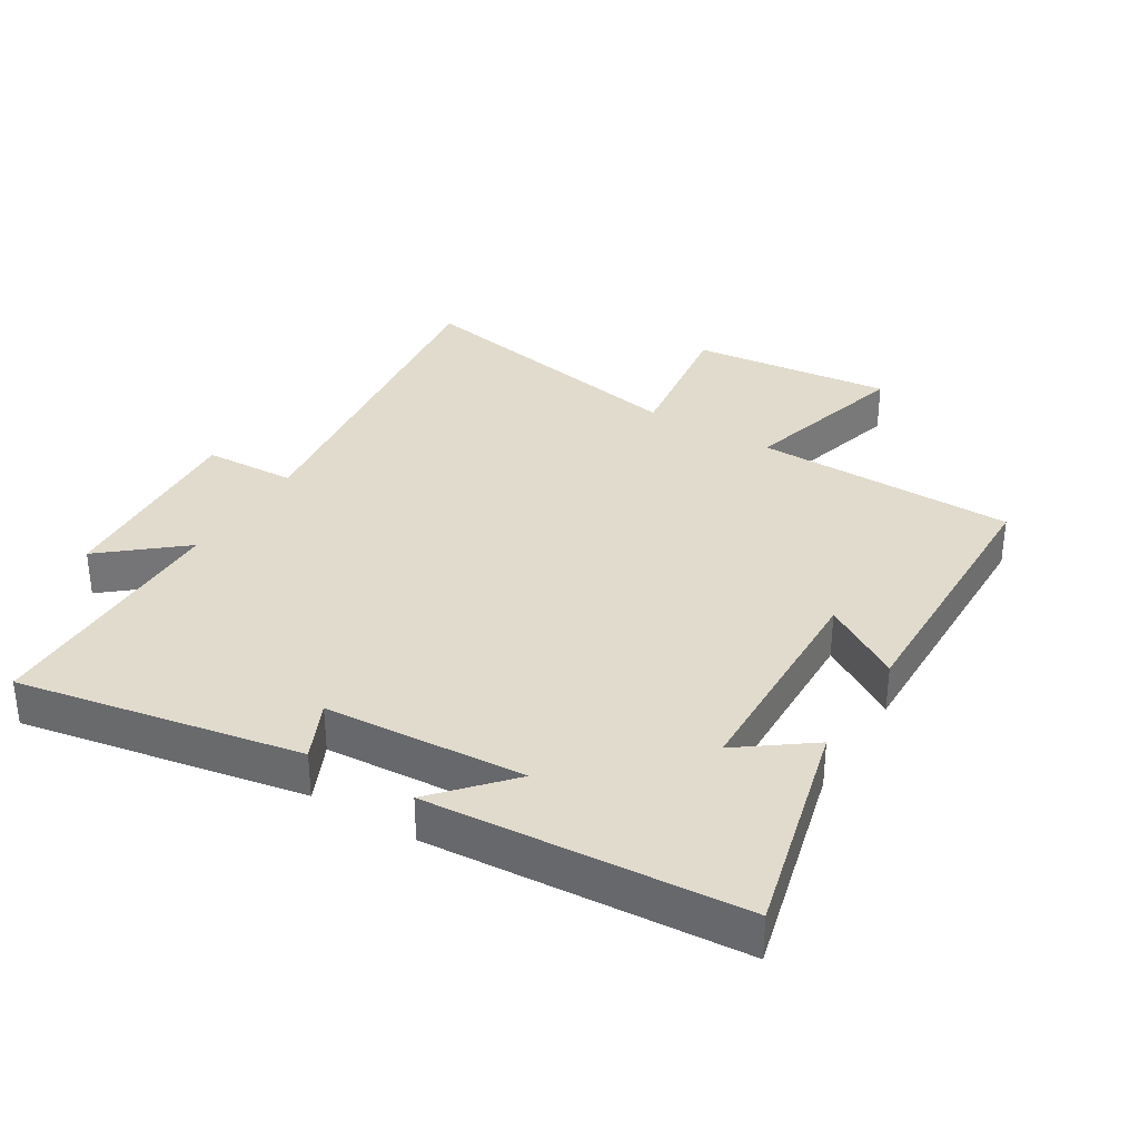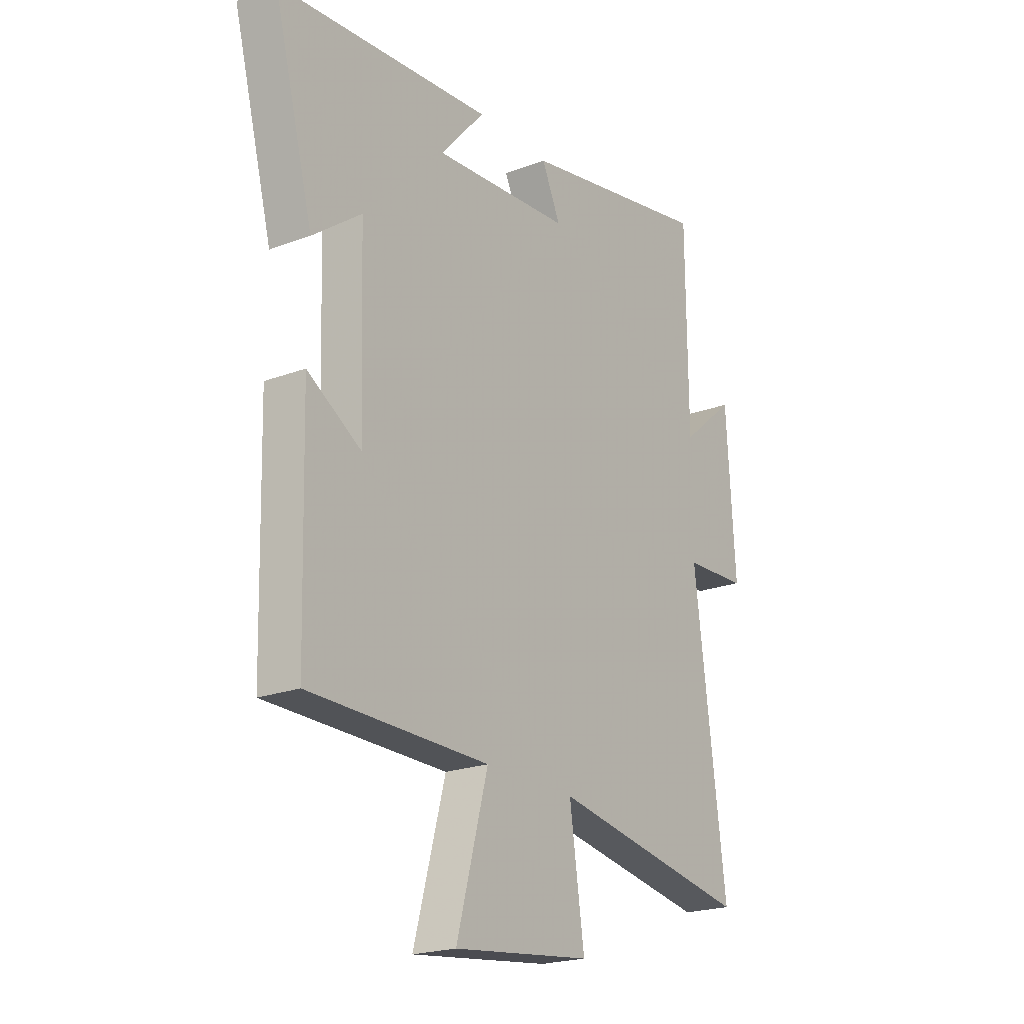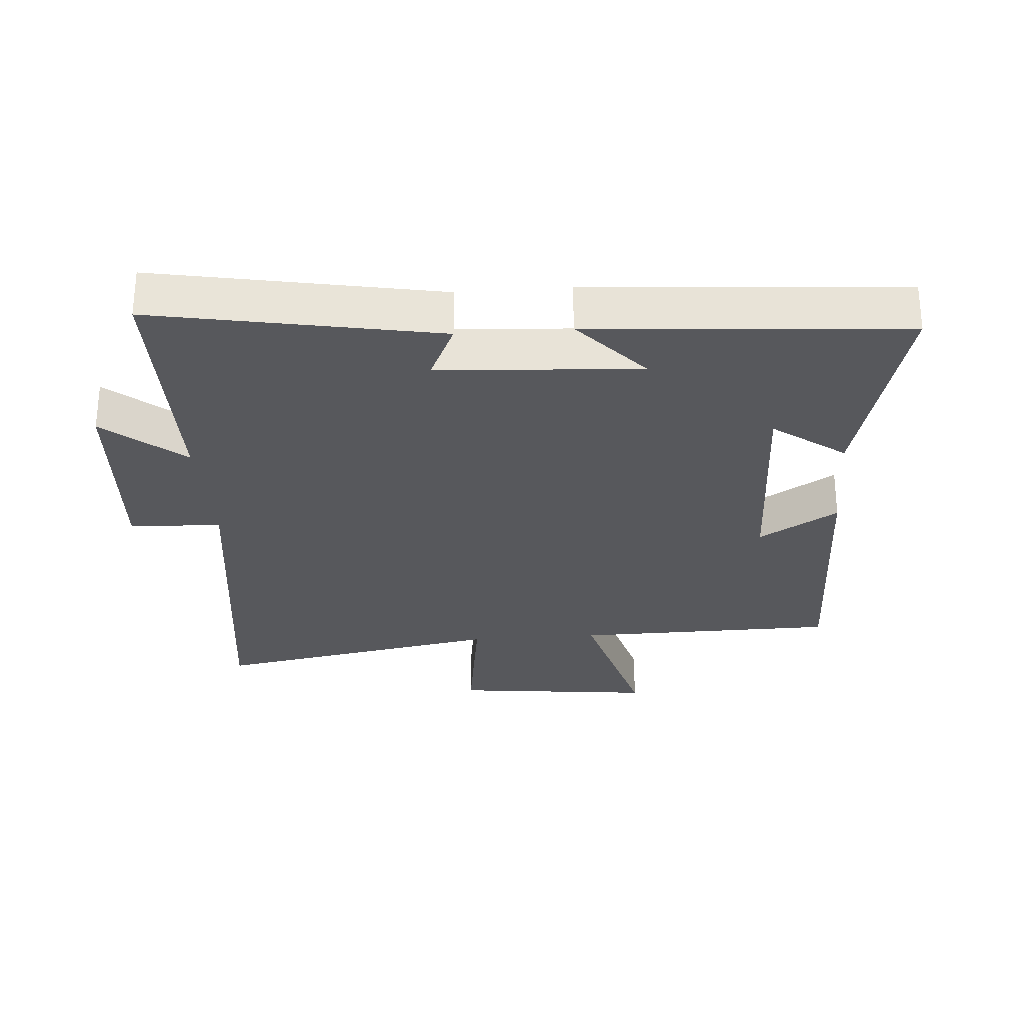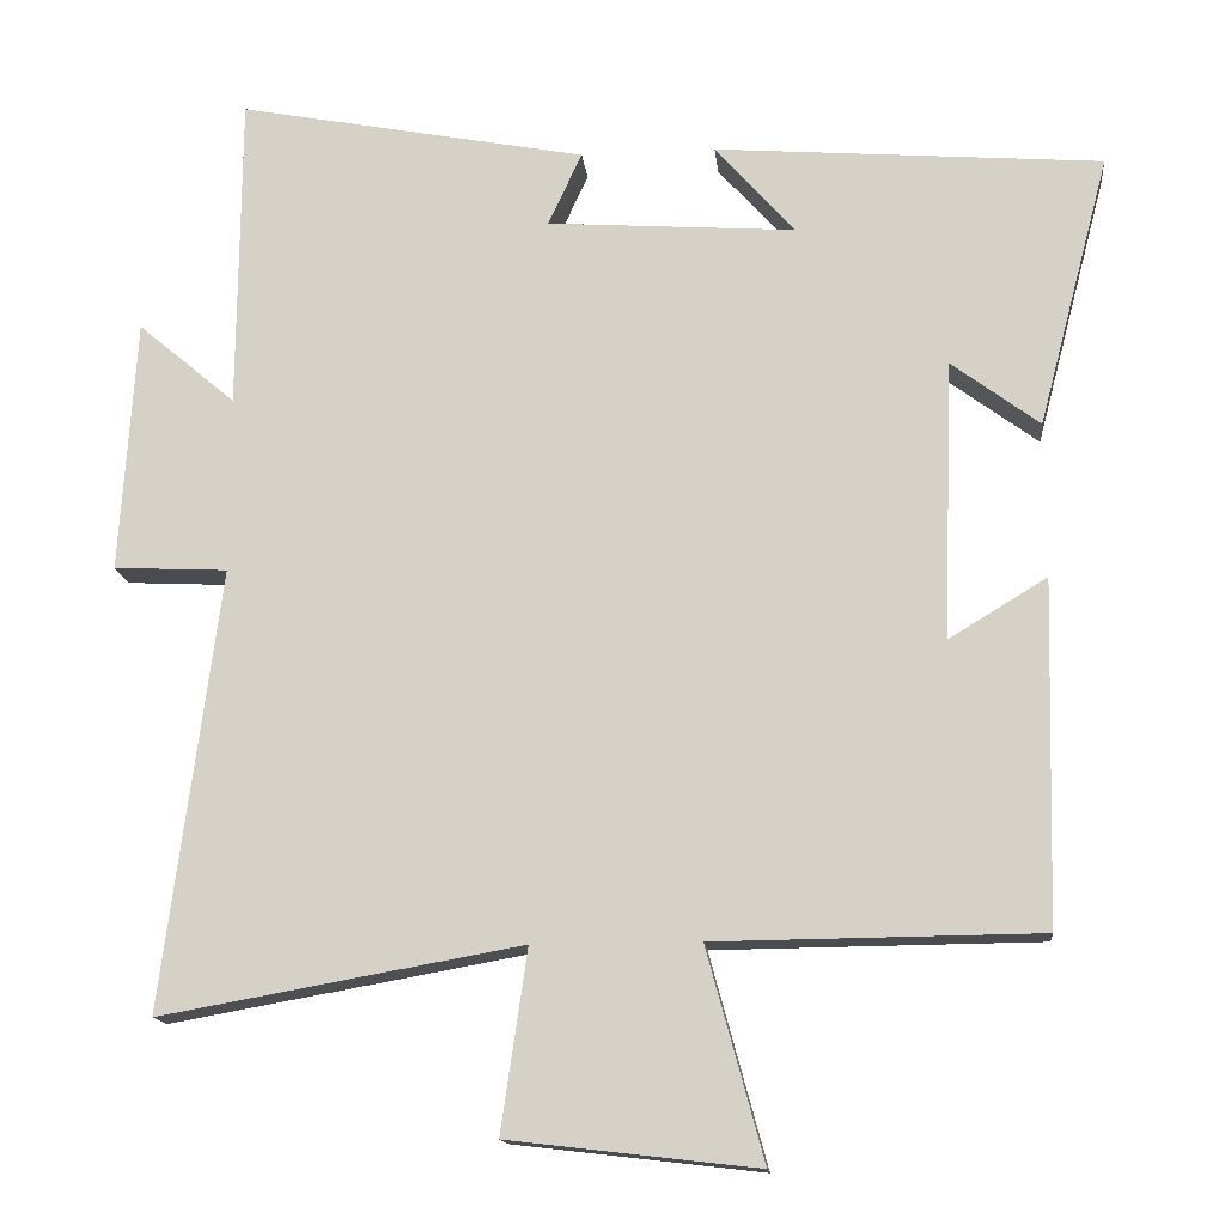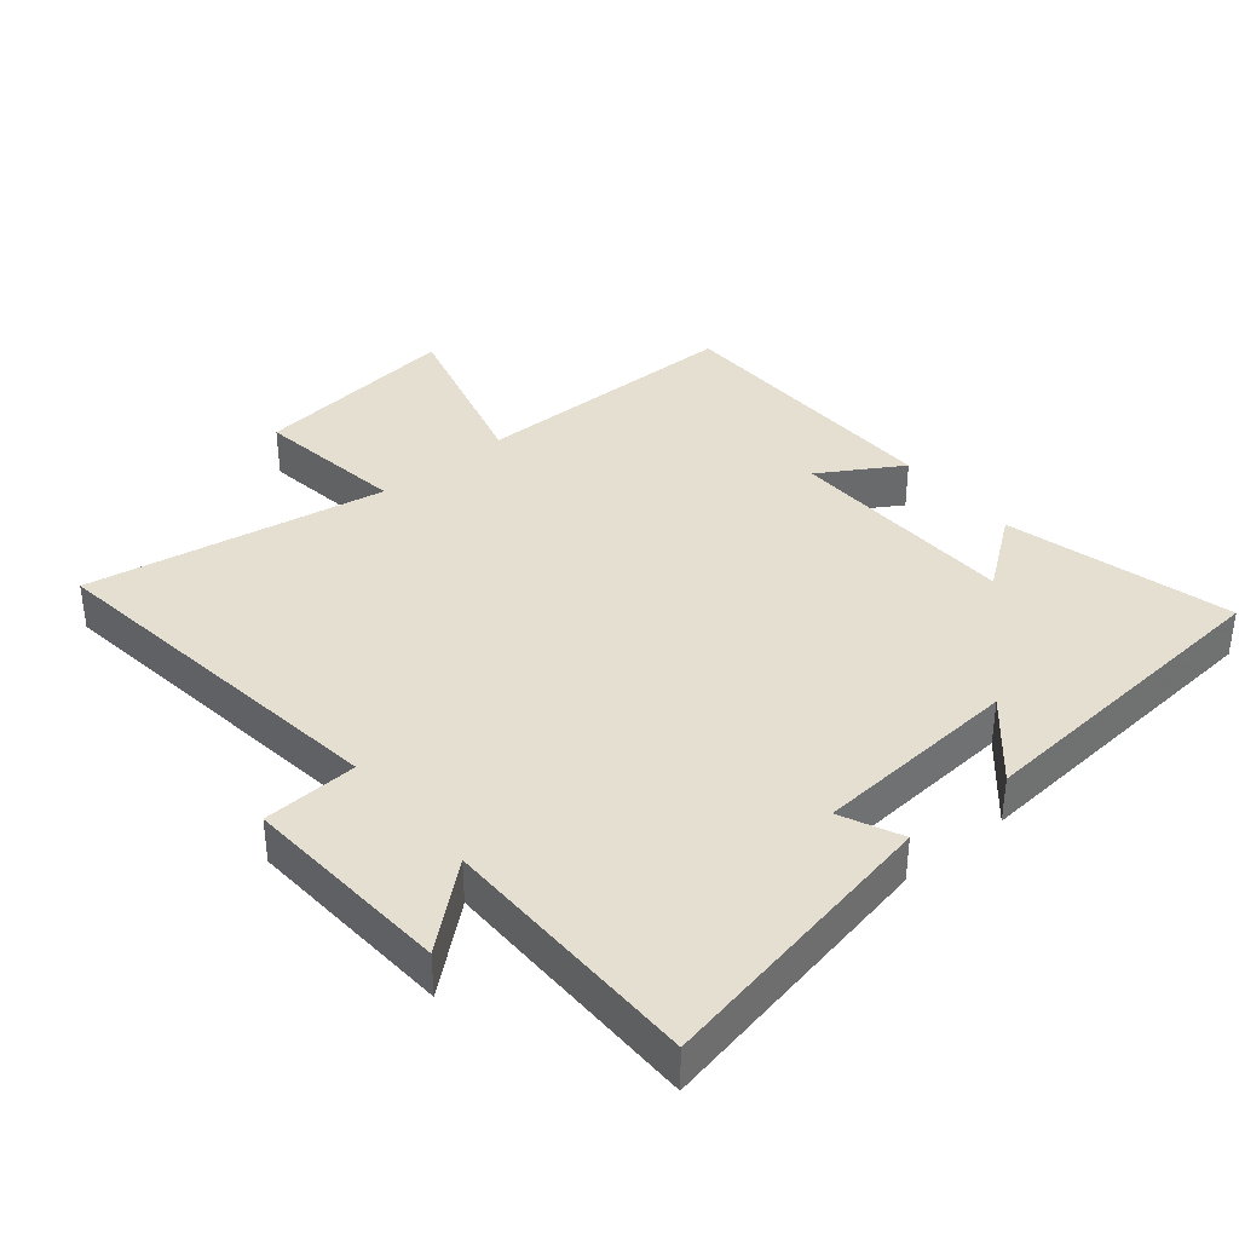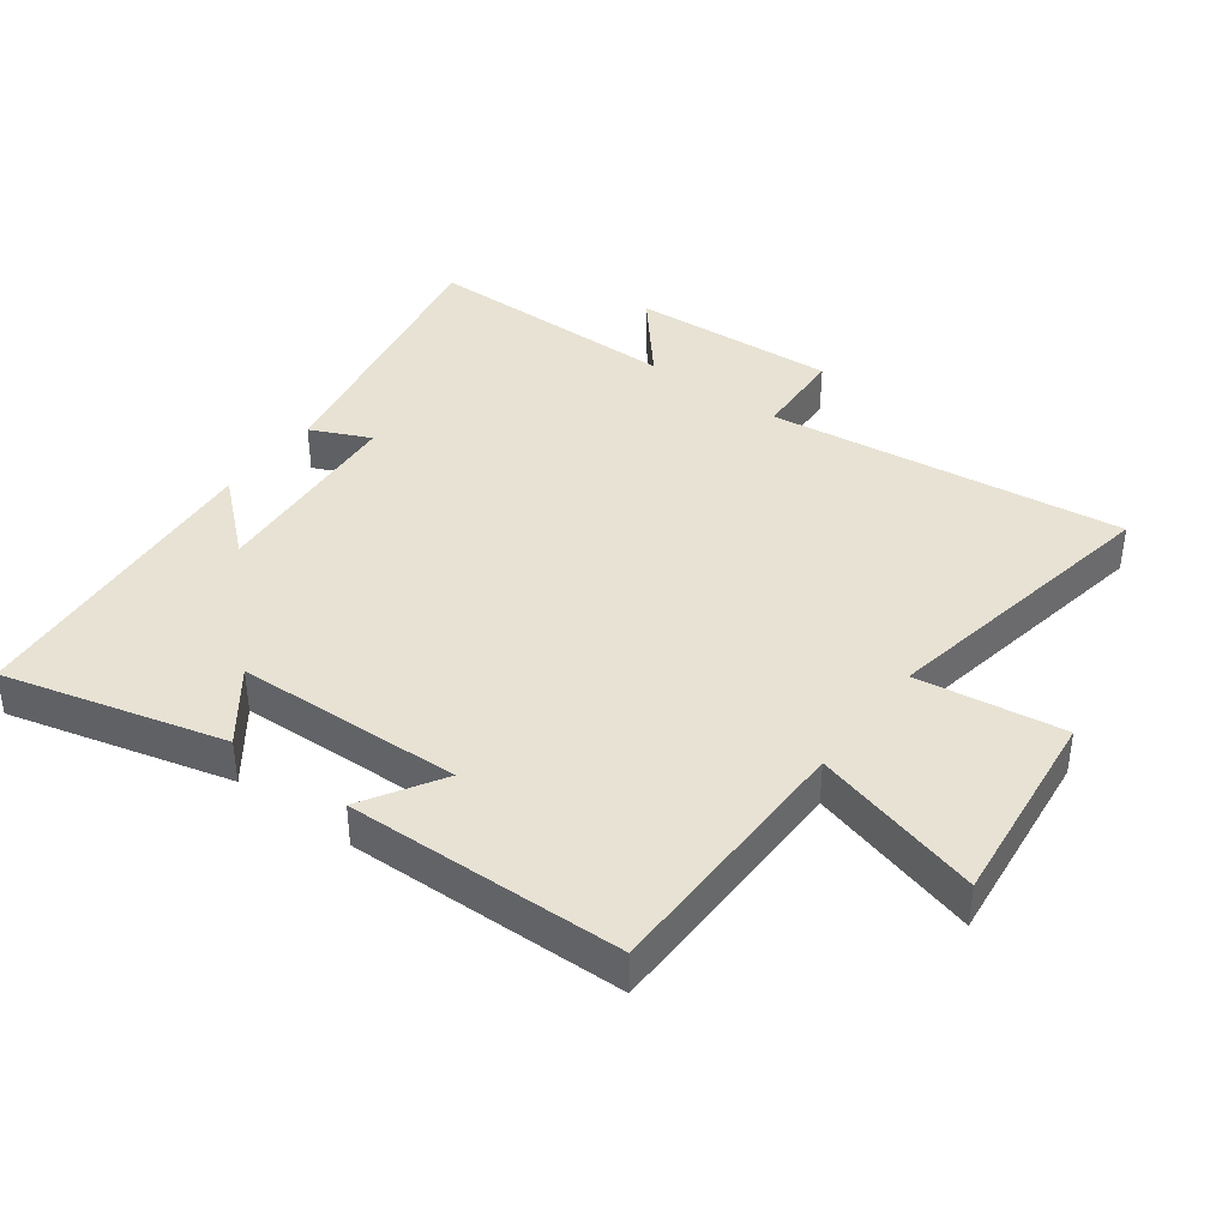
<metadata>
{"format":"obj","ext":"obj","renderer":"f3d","projection":"perspective","resolution":1024,"background":"white","views":[{"elev":33.9,"azim":31.7,"up":"+Y"},{"elev":-21.3,"azim":124.0,"up":"+Z"},{"elev":-28.5,"azim":4.5,"up":"+Y"},{"elev":-14.8,"azim":5.9,"up":"+Z"},{"elev":37.5,"azim":-39.7,"up":"+Y"},{"elev":40.0,"azim":126.7,"up":"+Y"}]}
</metadata>
<code>
v 0.589 0.07 0.462
v 0.5 0.07 0.123
v 0.39 0.07 0.205
v 0.378 0.07 -0.143
v 0.5 0.07 -0.069
v 0.489 0.07 -0.496
v 0.084 0.07 -0.5
v 0.155 0.07 -0.762
v -0.155 0.07 -0.726
v -0.122 0.07 -0.5
v -0.571 0.07 -0.58
v -0.5 0.07 -0.032
v -0.642 0.07 -0.025
v -0.622 0.07 0.291
v -0.5 0.07 0.188
v -0.497 0.07 0.583
v -0.062 0.07 0.5
v -0.104 0.07 0.409
v 0.206 0.07 0.387
v 0.106 0.07 0.5
v 0.589 0 0.462
v 0.5 0 0.123
v 0.39 0 0.205
v 0.378 0 -0.143
v 0.5 0 -0.069
v 0.489 0 -0.496
v 0.084 0 -0.5
v 0.155 0 -0.762
v -0.155 0 -0.726
v -0.122 0 -0.5
v -0.571 0 -0.58
v -0.5 0 -0.032
v -0.642 0 -0.025
v -0.622 0 0.291
v -0.5 0 0.188
v -0.497 0 0.583
v -0.062 0 0.5
v -0.104 0 0.409
v 0.206 0 0.387
v 0.106 0 0.5
f 1 2 3
f 20 1 3
f 19 20 3
f 18 19 3 4
f 15 16 17 18
f 15 18 4
f 12 13 14 15
f 12 15 4
f 10 11 12 4
f 7 8 9 10
f 6 7 10
f 5 6 10
f 4 5 10
f 23 22 21
f 23 21 40
f 23 40 39
f 24 23 39 38
f 38 37 36 35
f 24 38 35
f 35 34 33 32
f 24 35 32
f 24 32 31 30
f 30 29 28 27
f 30 27 26
f 30 26 25
f 30 25 24
f 1 21 22 2
f 2 22 23 3
f 3 23 24 4
f 4 24 25 5
f 5 25 26 6
f 6 26 27 7
f 7 27 28 8
f 8 28 29 9
f 9 29 30 10
f 10 30 31 11
f 11 31 32 12
f 12 32 33 13
f 13 33 34 14
f 14 34 35 15
f 15 35 36 16
f 16 36 37 17
f 17 37 38 18
f 18 38 39 19
f 19 39 40 20
f 20 40 21 1

</code>
